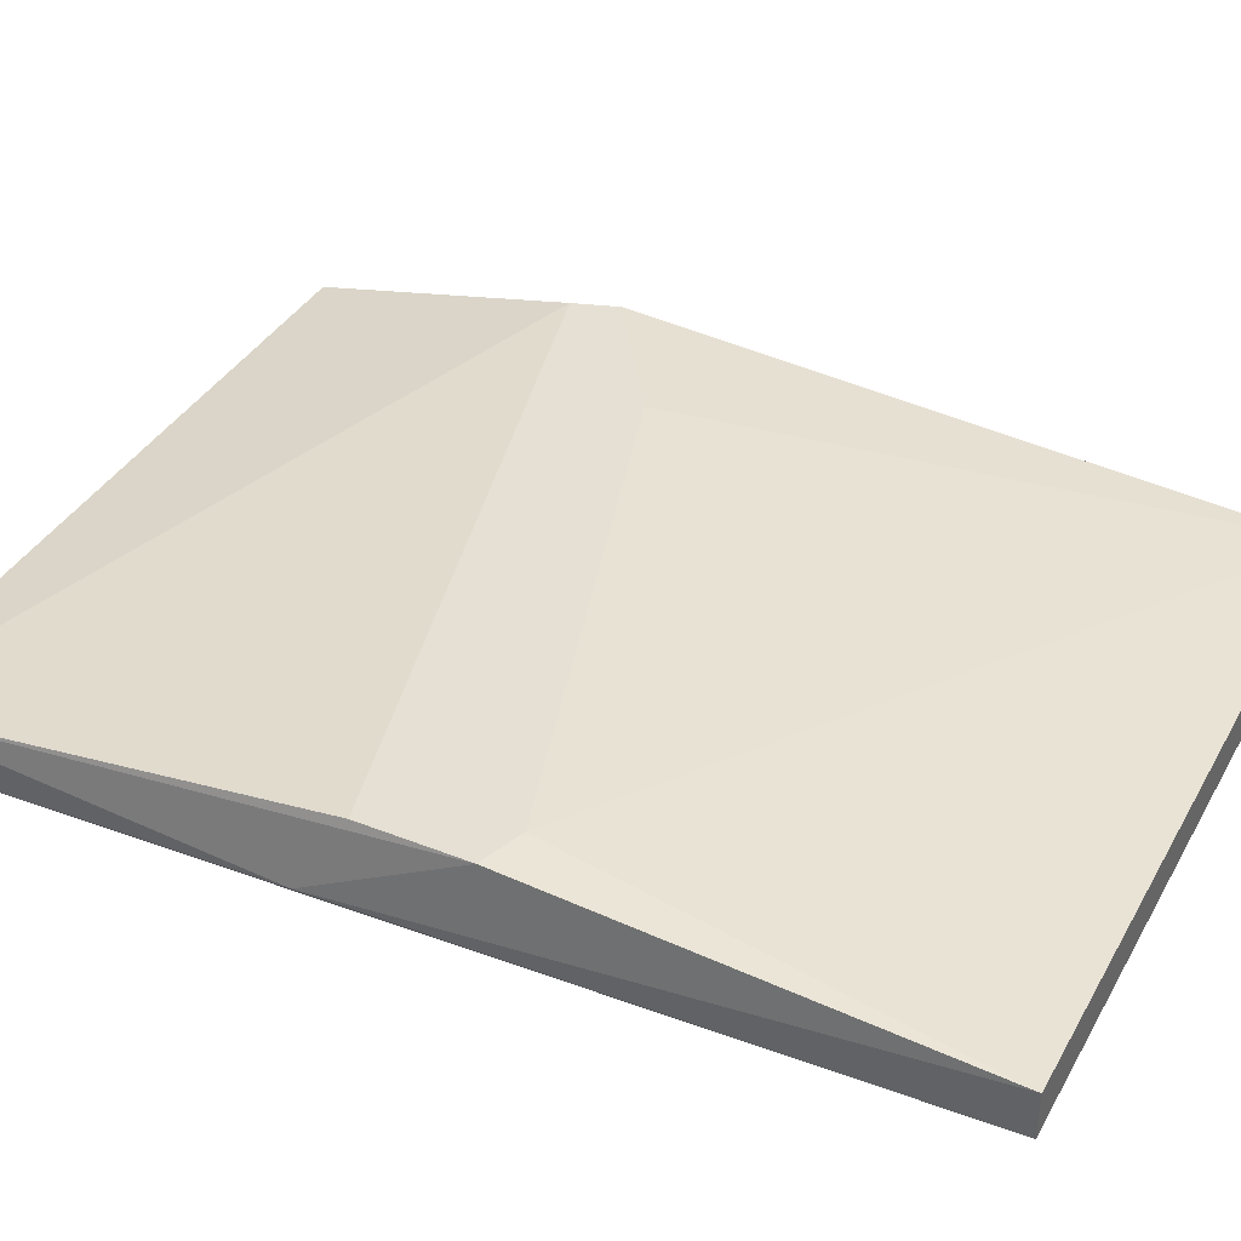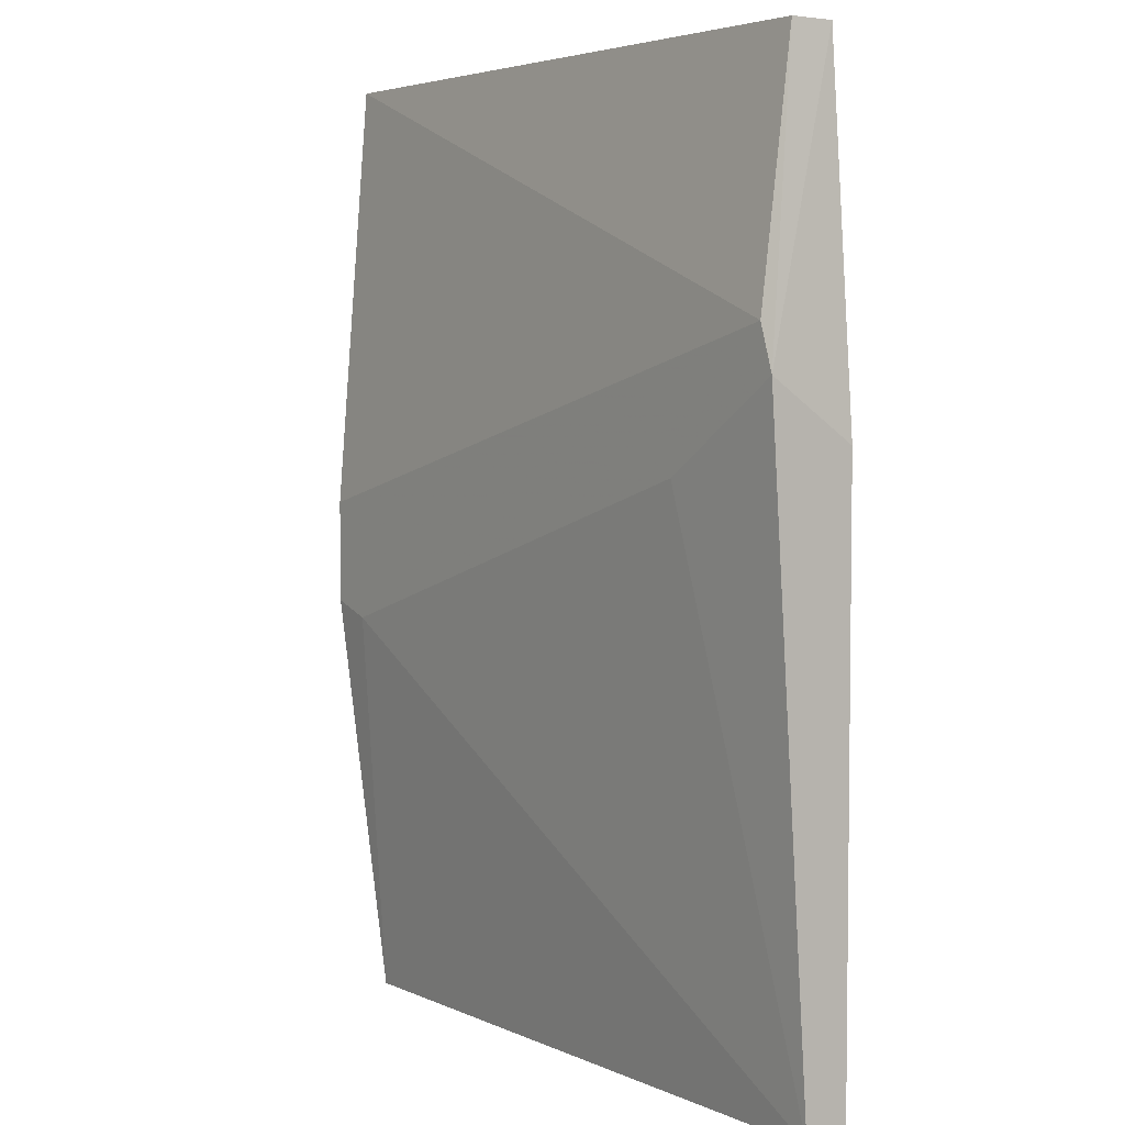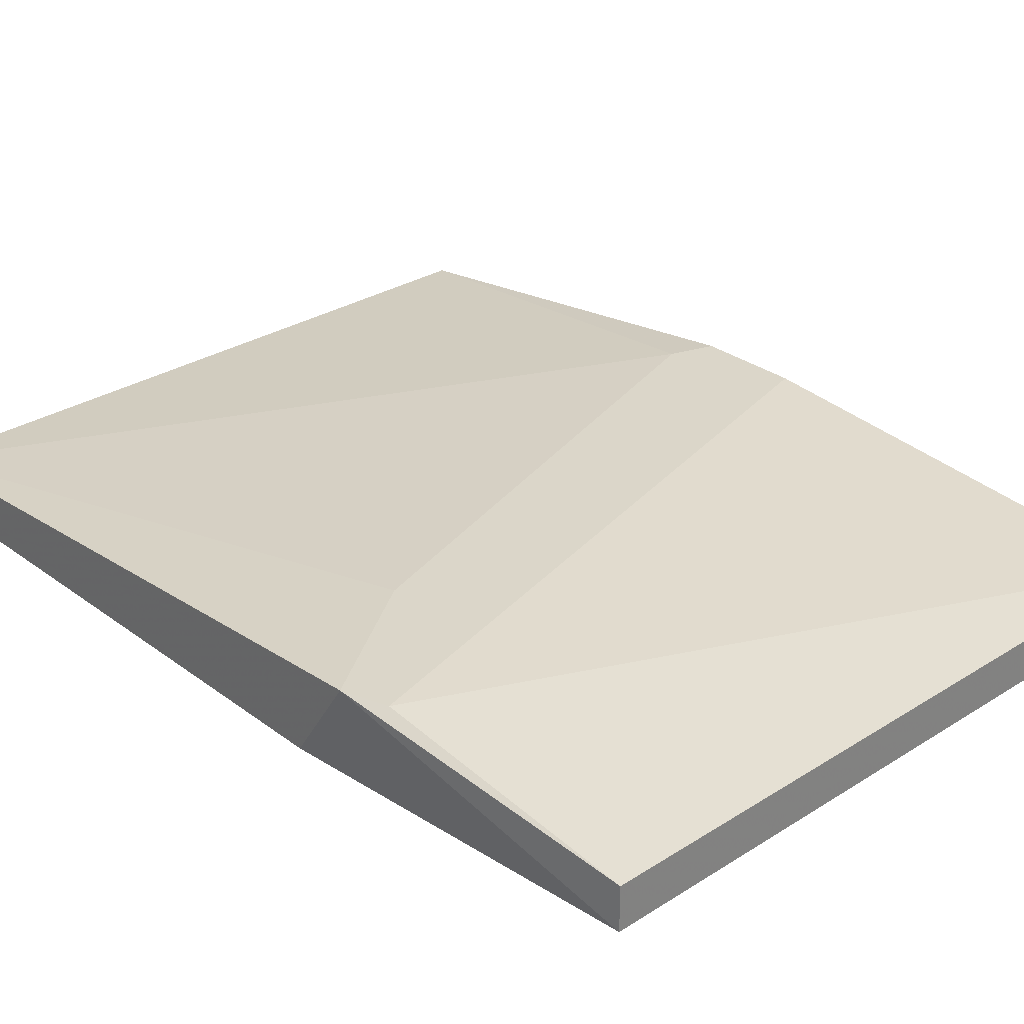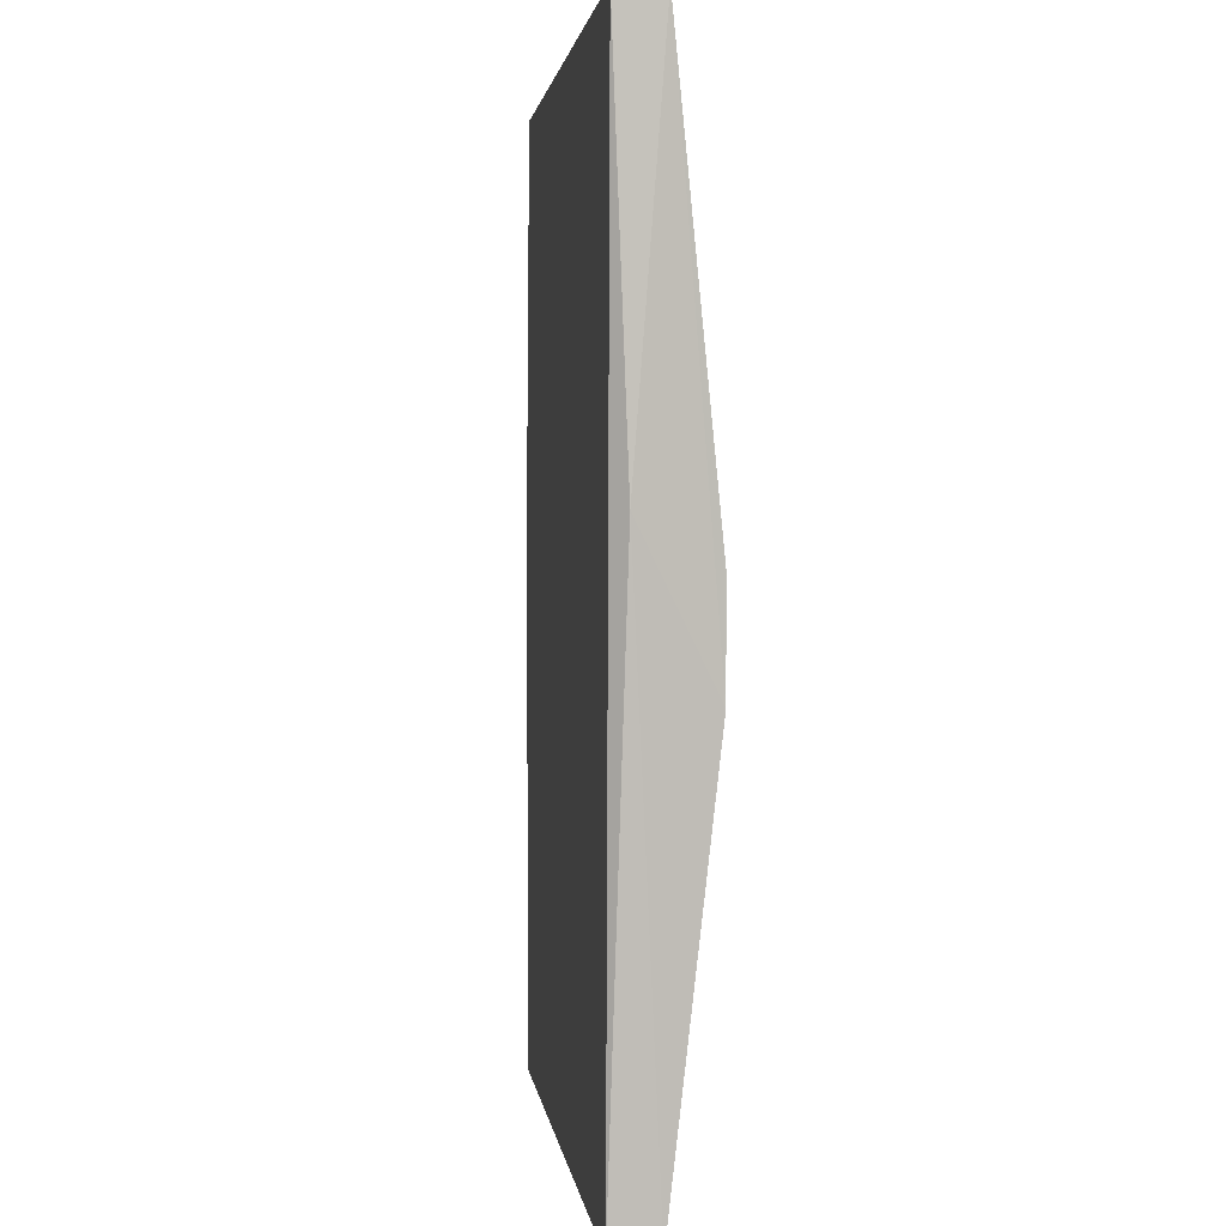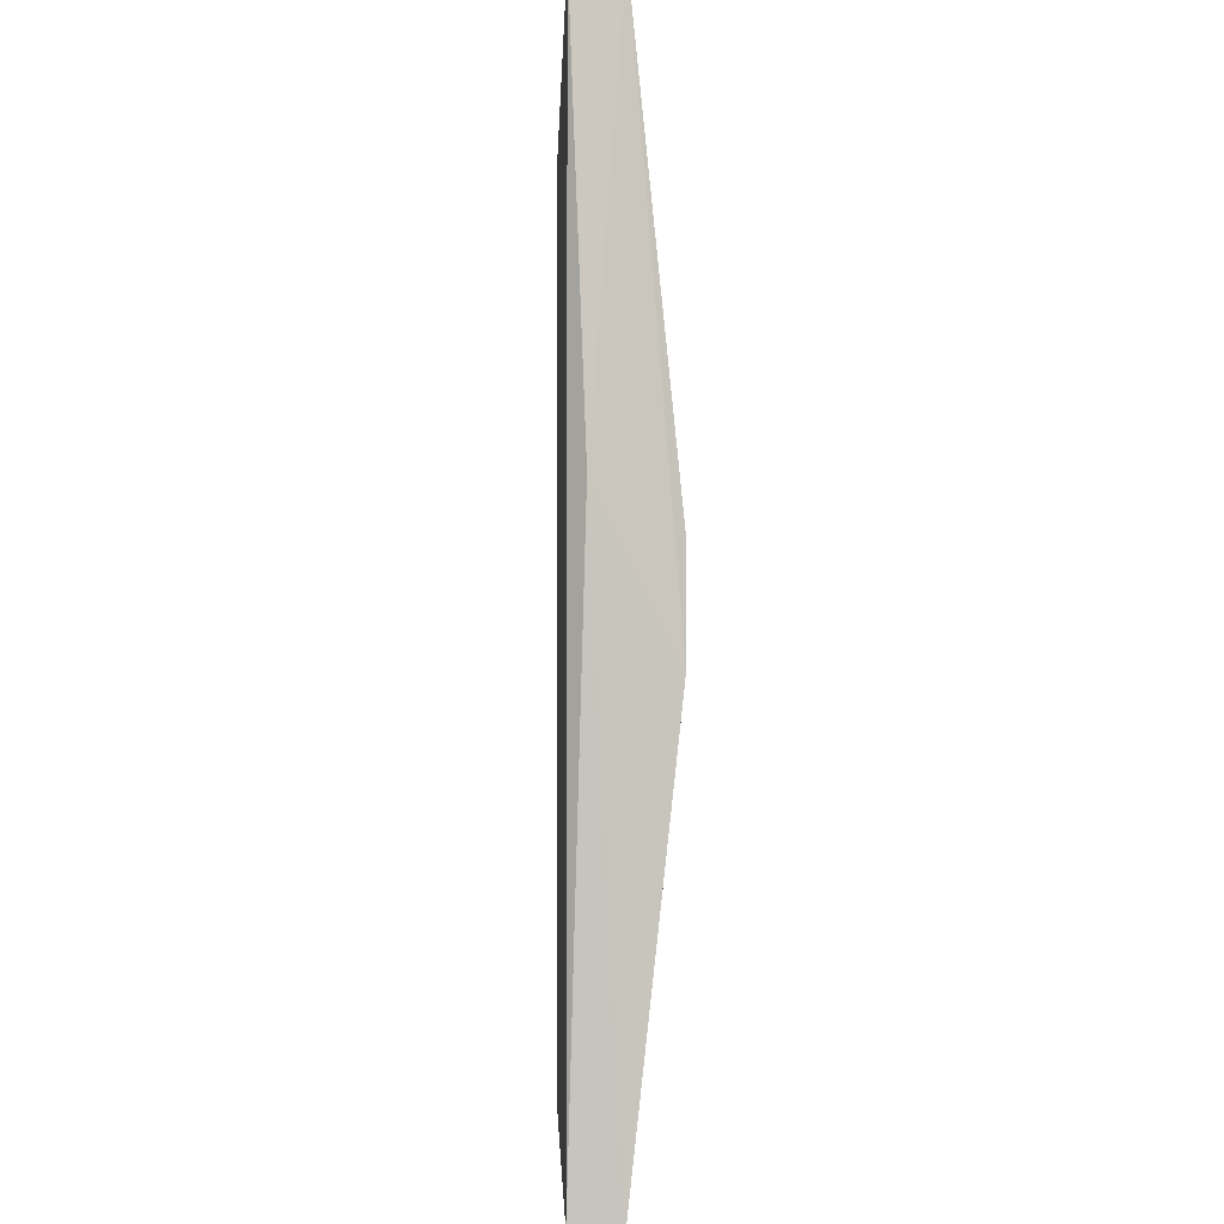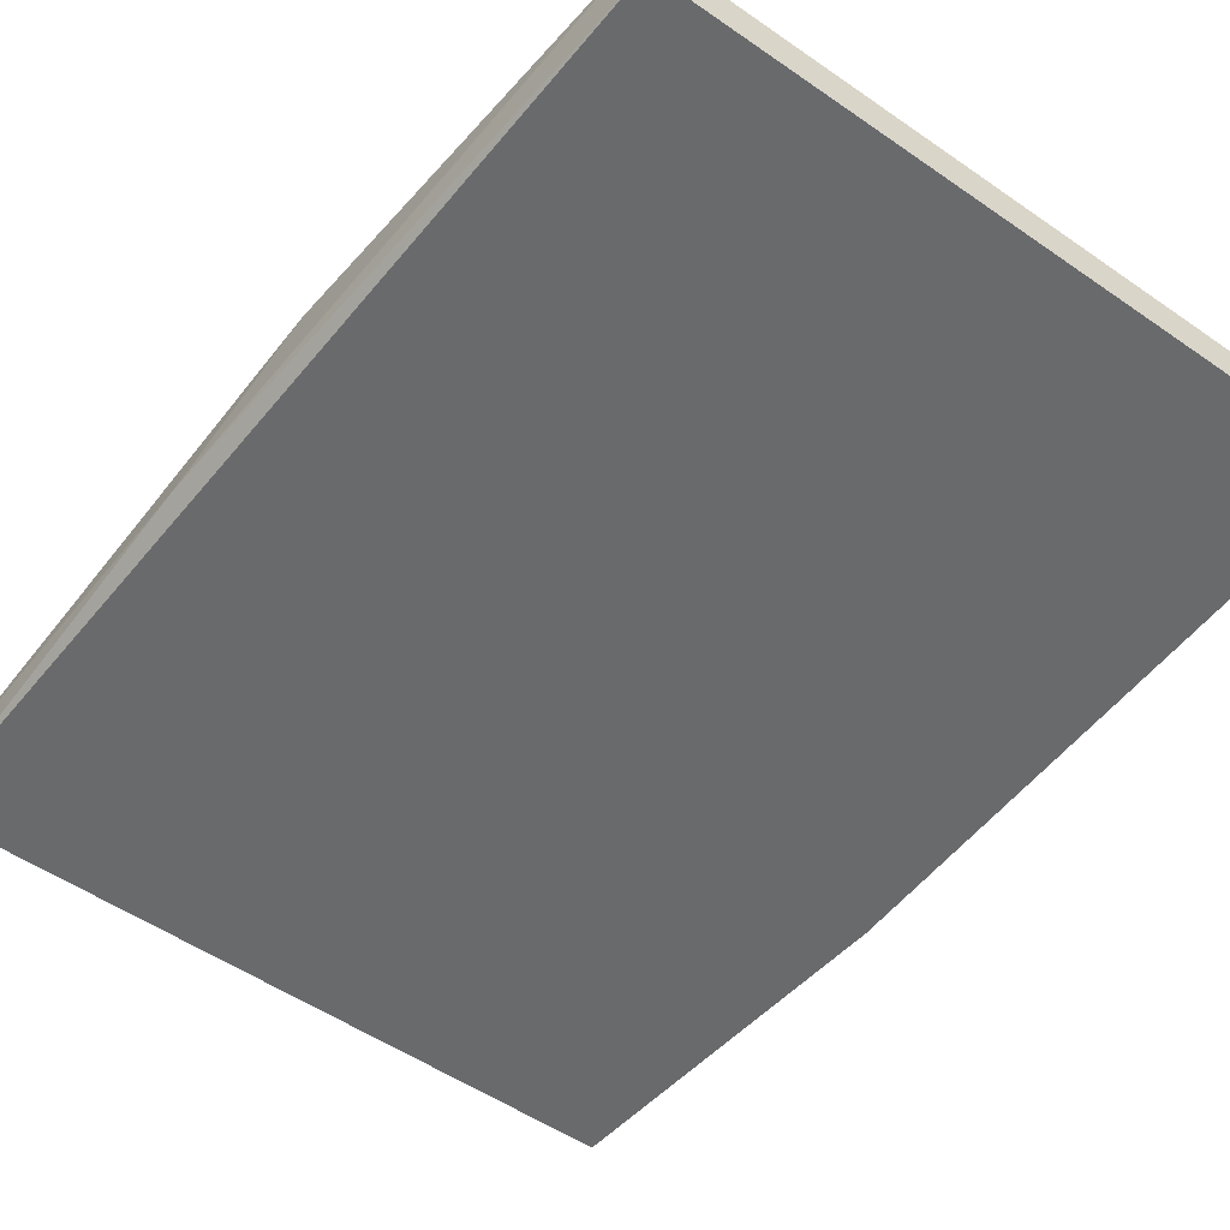
<metadata>
{"format":"obj","ext":"obj","renderer":"f3d","projection":"perspective","resolution":1024,"background":"white","views":[{"elev":38.1,"azim":116.7,"up":"+Y"},{"elev":4.4,"azim":-125.6,"up":"+Z"},{"elev":29.8,"azim":-42.7,"up":"+Y"},{"elev":2.1,"azim":83.2,"up":"+Z"},{"elev":-2.3,"azim":88.2,"up":"+Z"},{"elev":-52.9,"azim":143.4,"up":"+Y"}]}
</metadata>
<code>
g Generated convex submesh 1
v 0.1197 0.002458 0.02765
v -0.1162 0.02703 0.05714
v -0.1113 0.02703 0.07189
v -0.1063 -0.002457 0.1554
v -0.1162 -0.002457 -0.1591
v 0.1099 0.01228 -0.1591
v 0.1197 0.01228 0.1554
v 0.1148 0.02703 -0.02145
v -0.1162 0.01228 -0.1591
v 0.1099 -0.002457 -0.1591
v 0.1197 -0.002457 0.1554
v -0.1063 0.01228 0.1554
v 0.1148 0.02703 0.0129
v -0.1162 -0.002457 0.0375
v 0.1 0.02703 -0.02638
v -0.07193 0.02703 0.02765
g Generated convex submesh 1_0
f 16 2 15
f 8 7 1
f 8 2 3
f 8 1 6
f 9 5 2
f 9 6 5
f 10 4 5
f 10 5 6
f 10 6 1
f 11 7 4
f 11 1 7
f 11 10 1
f 11 4 10
f 12 3 2
f 12 2 4
f 12 7 3
f 12 4 7
f 13 3 7
f 13 7 8
f 13 8 3
f 14 4 2
f 14 5 4
f 14 2 5
f 15 2 8
f 15 8 6
f 15 6 9
f 16 15 9
f 16 9 2

</code>
